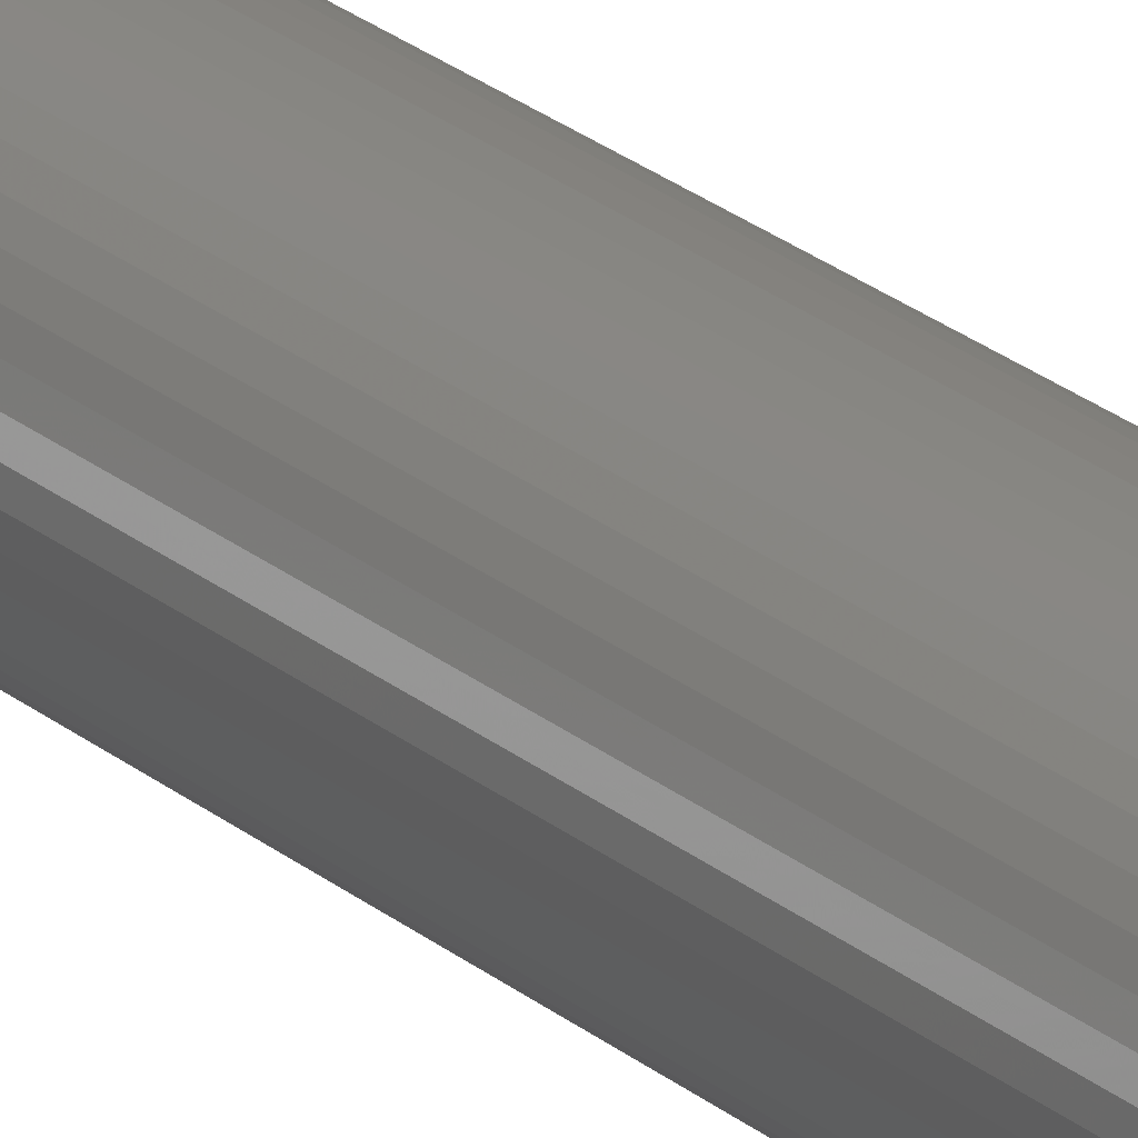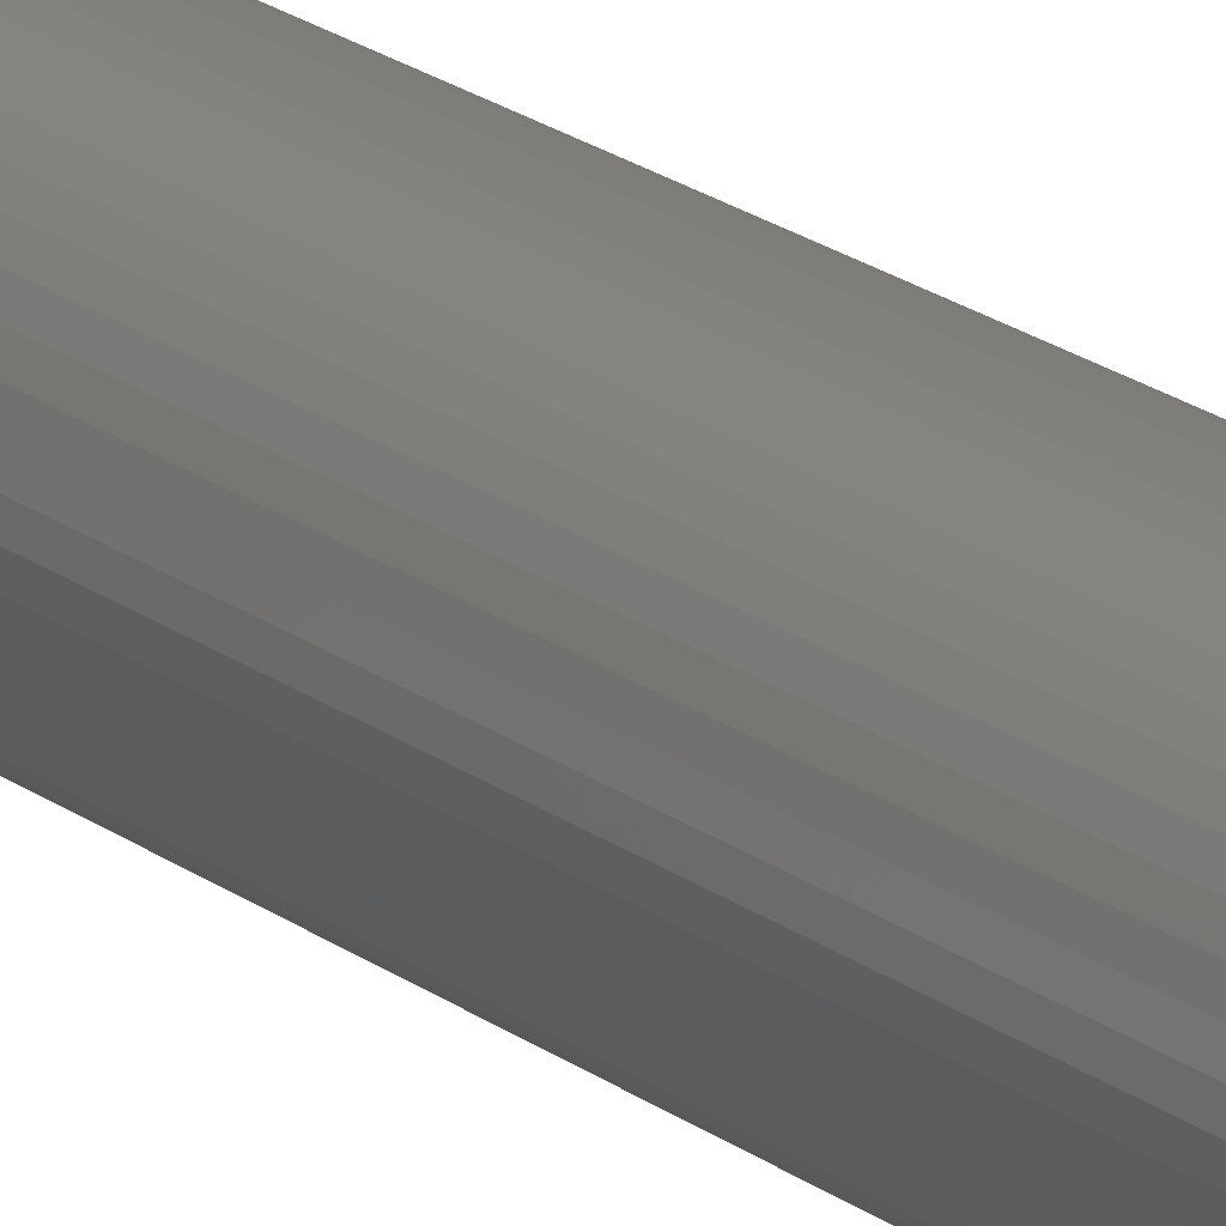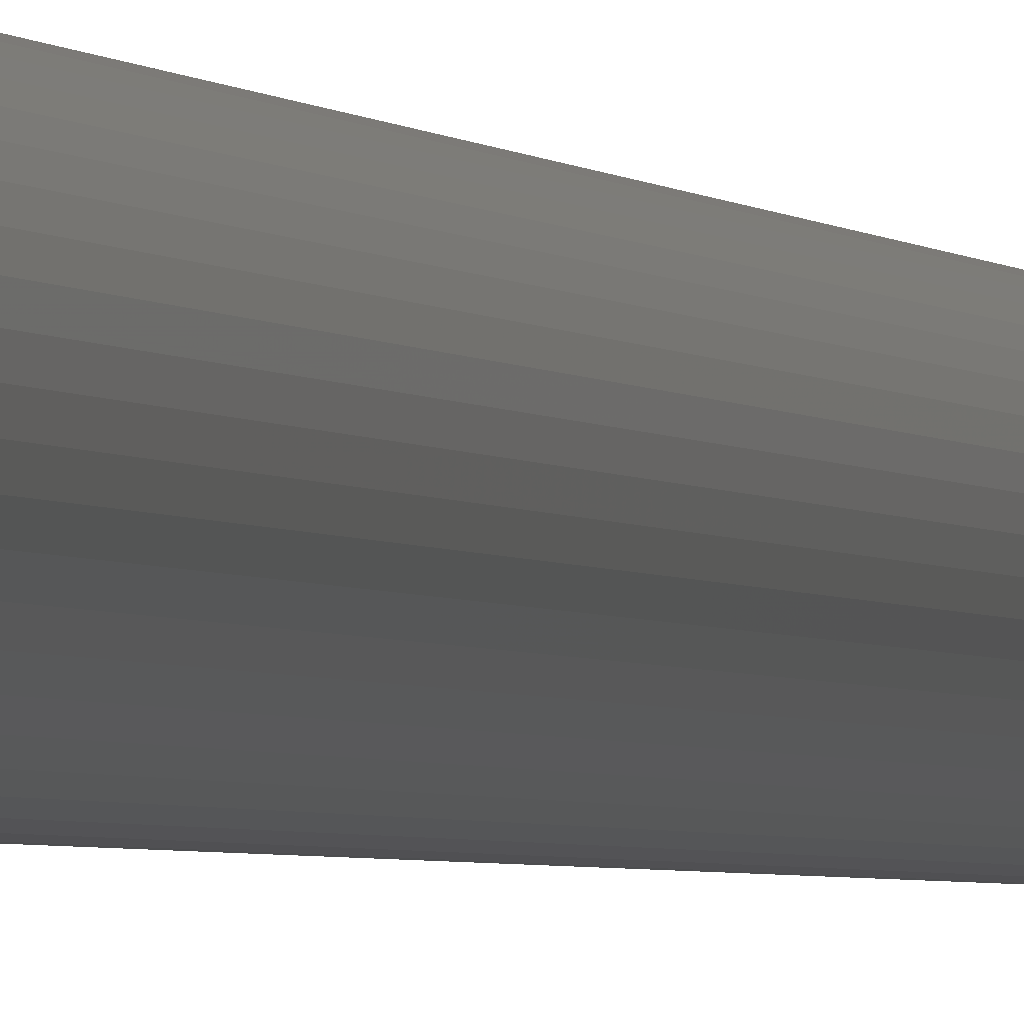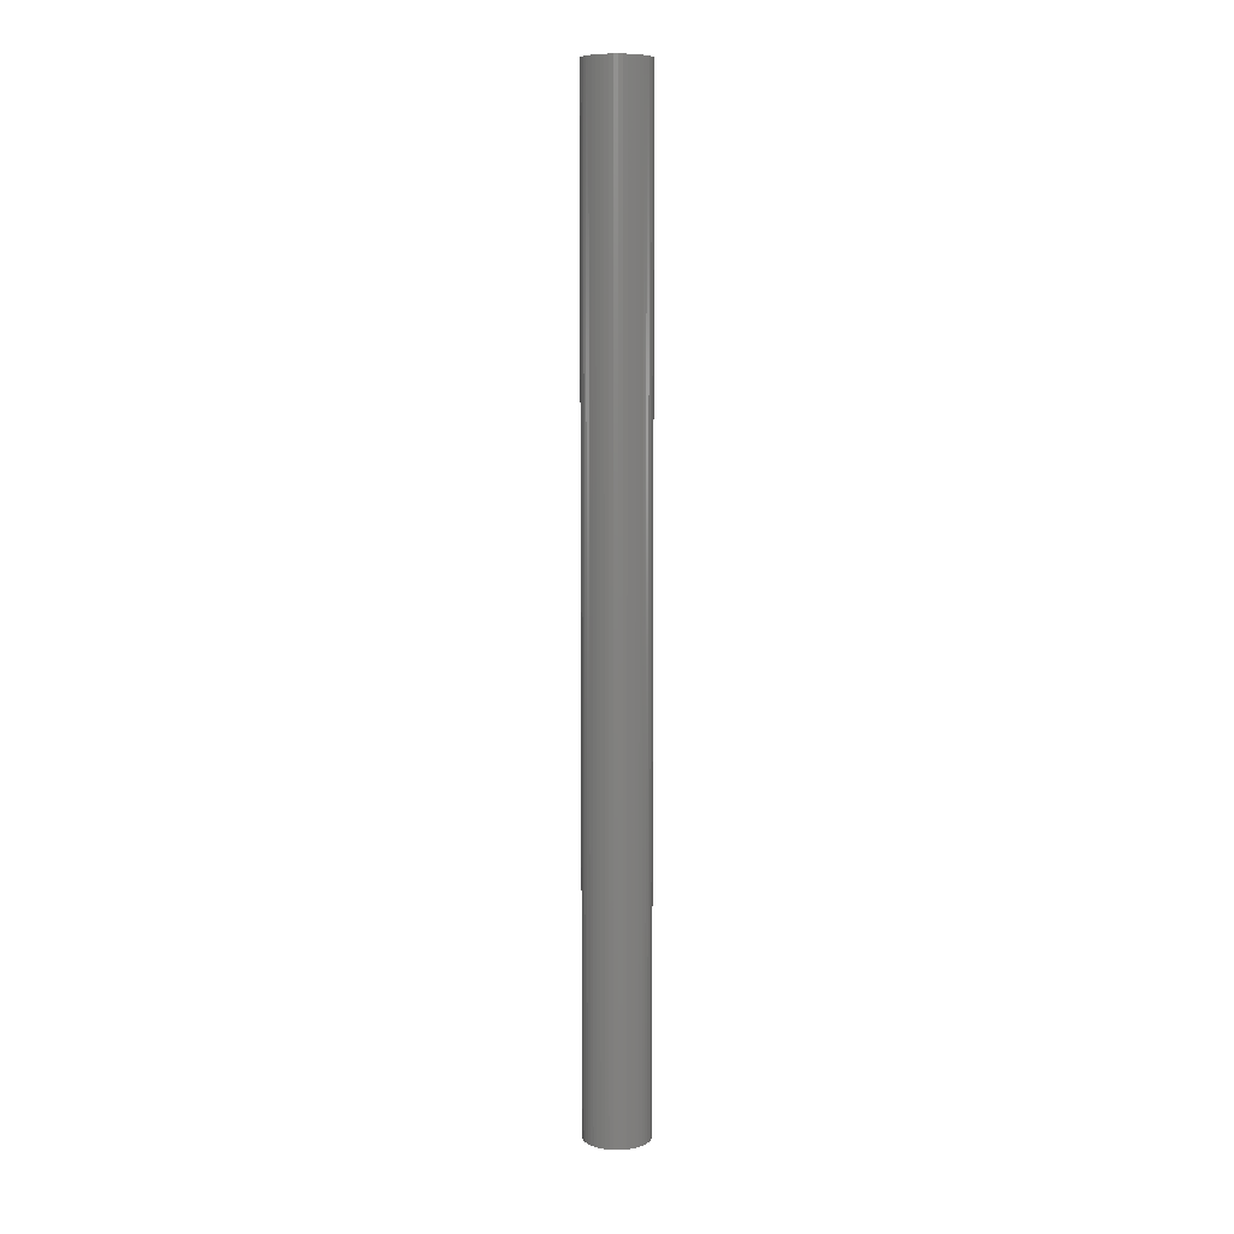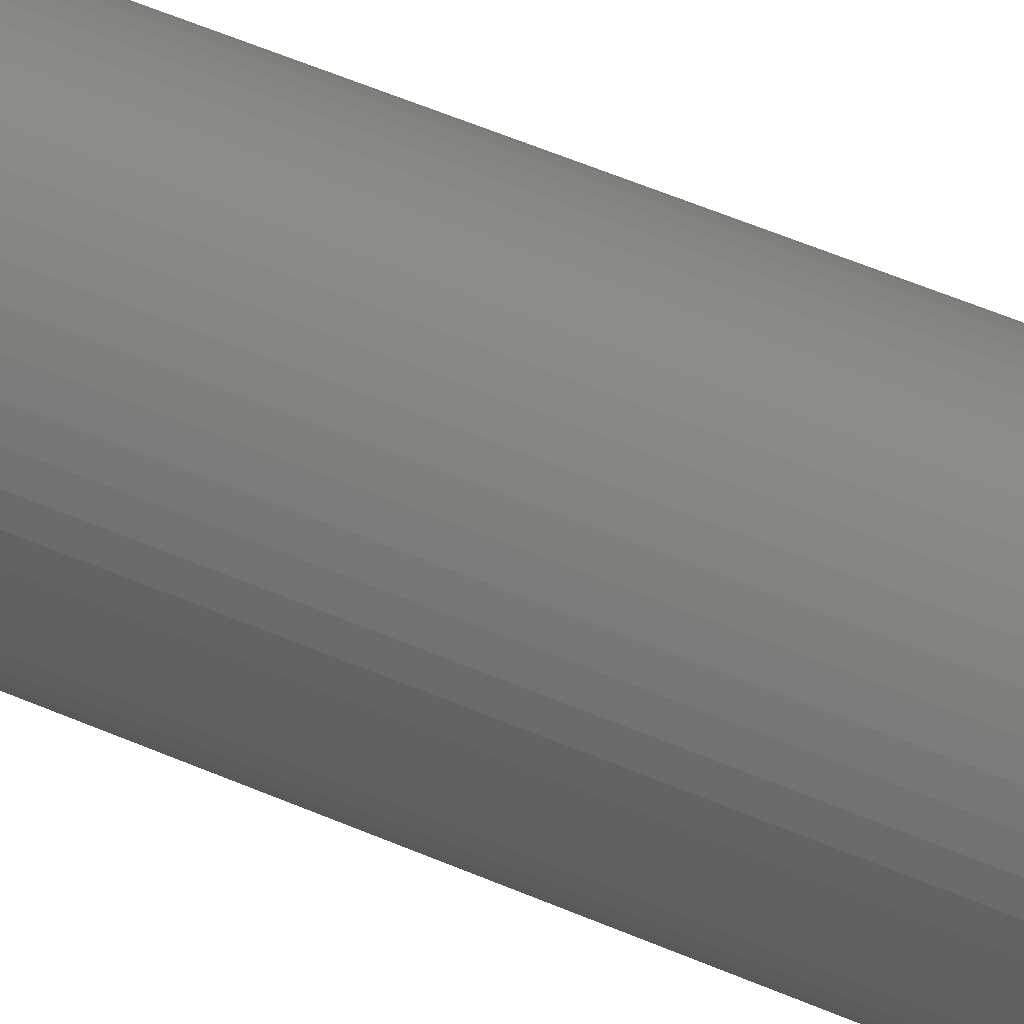
<metadata>
{"format":"stl","ext":"stl","renderer":"f3d","projection":"perspective","resolution":1024,"background":"white","views":[{"elev":20.9,"azim":-32.8,"up":"+Y"},{"elev":14.1,"azim":-27.5,"up":"+Y"},{"elev":-1.4,"azim":10.3,"up":"+Y"},{"elev":8.2,"azim":102.7,"up":"+Z"},{"elev":27.4,"azim":-50.9,"up":"+Y"}]}
</metadata>
<code>
# stl→obj: 200 verts, 400 faces
v 2.5 0 37.5
v 2.48 0.3133 -37.5
v 2.48 0.3133 37.5
v 2.5 0 -37.5
v -2.5 0 -37.5
v -2.48 0.3133 37.5
v -2.48 0.3133 -37.5
v -2.5 0 37.5
v 0.157 2.495 -37.5
v -0.157 2.495 37.5
v 0.157 2.495 37.5
v -0.157 2.495 -37.5
v -0.157 -2.495 -37.5
v 0.157 -2.495 37.5
v -0.157 -2.495 37.5
v 0.157 -2.495 -37.5
v 1.822 1.711 -37.5
v 1.594 1.926 37.5
v 1.822 1.711 37.5
v 1.594 1.926 -37.5
v -1.594 1.926 -37.5
v -1.822 1.711 37.5
v -1.594 1.926 37.5
v -1.822 1.711 -37.5
v -0.7725 2.378 -37.5
v -1.064 2.262 37.5
v -0.7725 2.378 37.5
v -1.064 2.262 -37.5
v 2.324 0.9203 37.5
v 2.191 1.204 -37.5
v 2.191 1.204 37.5
v 2.324 0.9203 -37.5
v 1.064 2.262 -37.5
v 0.7725 2.378 37.5
v 1.064 2.262 37.5
v 0.7725 2.378 -37.5
v 0.4685 2.456 37.5
v 0.4685 2.456 -37.5
v 1.34 2.111 -37.5
v 1.34 2.111 37.5
v -2.324 0.9203 -37.5
v -2.191 1.204 37.5
v -2.191 1.204 -37.5
v -2.324 0.9203 37.5
v 1.8 0 37.5
v 1.786 0.2256 37.5
v 2.421 0.6217 37.5
v 2.48 -0.3133 37.5
v 1.743 0.4476 37.5
v 1.786 -0.2256 37.5
v 1.674 0.6626 37.5
v 2.421 -0.6217 37.5
v 1.577 0.8672 37.5
v 2.023 1.469 37.5
v 1.743 -0.4476 37.5
v 1.456 1.058 37.5
v 2.324 -0.9203 37.5
v 1.674 -0.6626 37.5
v 1.312 1.232 37.5
v 1.147 1.387 37.5
v 0.9645 1.52 37.5
v 0.7664 1.629 37.5
v 0.5562 1.712 37.5
v 0.3373 1.768 37.5
v 0.113 1.796 37.5
v -0.113 1.796 37.5
v -0.3373 1.768 37.5
v -0.4685 2.456 37.5
v -0.5562 1.712 37.5
v -0.7664 1.629 37.5
v -0.9645 1.52 37.5
v -1.34 2.111 37.5
v -1.147 1.387 37.5
v -1.312 1.232 37.5
v -1.456 1.058 37.5
v -2.023 1.469 37.5
v -1.577 0.8672 37.5
v -1.674 0.6626 37.5
v 2.191 -1.204 37.5
v 1.577 -0.8672 37.5
v 2.023 -1.469 37.5
v 1.456 -1.058 37.5
v 1.822 -1.711 37.5
v 1.312 -1.232 37.5
v 1.594 -1.926 37.5
v 1.147 -1.387 37.5
v 1.34 -2.111 37.5
v 0.9645 -1.52 37.5
v 1.064 -2.262 37.5
v 0.7664 -1.629 37.5
v 0.7725 -2.378 37.5
v 0.5562 -1.712 37.5
v 0.4685 -2.456 37.5
v 0.3373 -1.768 37.5
v 0.113 -1.796 37.5
v -0.113 -1.796 37.5
v -0.3373 -1.768 37.5
v -0.4685 -2.456 37.5
v -0.5562 -1.712 37.5
v -0.7725 -2.378 37.5
v -0.7664 -1.629 37.5
v -1.064 -2.262 37.5
v -0.9645 -1.52 37.5
v -1.34 -2.111 37.5
v -1.147 -1.387 37.5
v -1.594 -1.926 37.5
v -1.312 -1.232 37.5
v -1.822 -1.711 37.5
v -1.456 -1.058 37.5
v -2.023 -1.469 37.5
v -1.577 -0.8672 37.5
v -2.191 -1.204 37.5
v -1.674 -0.6626 37.5
v -2.324 -0.9203 37.5
v -1.743 -0.4476 37.5
v -2.421 -0.6217 37.5
v -1.786 -0.2256 37.5
v -2.48 -0.3133 37.5
v -1.8 0 37.5
v -1.743 0.4476 37.5
v -2.421 0.6217 37.5
v -1.786 0.2256 37.5
v -0.4685 2.456 -37.5
v 1.8 0 -37.5
v 2.48 -0.3133 -37.5
v 1.786 -0.2256 -37.5
v 2.421 -0.6217 -37.5
v 1.743 -0.4476 -37.5
v 2.324 -0.9203 -37.5
v 1.786 0.2256 -37.5
v 1.674 -0.6626 -37.5
v 2.191 -1.204 -37.5
v 2.421 0.6217 -37.5
v 1.577 -0.8672 -37.5
v 2.023 -1.469 -37.5
v 1.743 0.4476 -37.5
v 1.456 -1.058 -37.5
v 1.822 -1.711 -37.5
v 1.674 0.6626 -37.5
v 1.312 -1.232 -37.5
v 1.594 -1.926 -37.5
v 1.147 -1.387 -37.5
v 1.34 -2.111 -37.5
v 0.9645 -1.52 -37.5
v 1.064 -2.262 -37.5
v 0.7664 -1.629 -37.5
v 0.7725 -2.378 -37.5
v 0.5562 -1.712 -37.5
v 0.4685 -2.456 -37.5
v 0.3373 -1.768 -37.5
v 0.113 -1.796 -37.5
v -0.113 -1.796 -37.5
v -0.3373 -1.768 -37.5
v -0.4685 -2.456 -37.5
v -0.5562 -1.712 -37.5
v -0.7725 -2.378 -37.5
v -0.7664 -1.629 -37.5
v -1.064 -2.262 -37.5
v -0.9645 -1.52 -37.5
v -1.34 -2.111 -37.5
v -1.147 -1.387 -37.5
v -1.594 -1.926 -37.5
v -1.312 -1.232 -37.5
v -1.822 -1.711 -37.5
v -1.456 -1.058 -37.5
v -2.023 -1.469 -37.5
v -1.577 -0.8672 -37.5
v -2.191 -1.204 -37.5
v -2.324 -0.9203 -37.5
v -1.674 -0.6626 -37.5
v 1.577 0.8672 -37.5
v 2.023 1.469 -37.5
v 1.456 1.058 -37.5
v 1.312 1.232 -37.5
v 1.147 1.387 -37.5
v 0.9645 1.52 -37.5
v 0.7664 1.629 -37.5
v 0.5562 1.712 -37.5
v 0.3373 1.768 -37.5
v 0.113 1.796 -37.5
v -0.113 1.796 -37.5
v -0.3373 1.768 -37.5
v -0.5562 1.712 -37.5
v -0.7664 1.629 -37.5
v -0.9645 1.52 -37.5
v -1.34 2.111 -37.5
v -1.147 1.387 -37.5
v -1.312 1.232 -37.5
v -1.456 1.058 -37.5
v -2.023 1.469 -37.5
v -1.577 0.8672 -37.5
v -1.674 0.6626 -37.5
v -1.743 0.4476 -37.5
v -2.421 0.6217 -37.5
v -1.786 0.2256 -37.5
v -1.8 0 -37.5
v -1.743 -0.4476 -37.5
v -2.421 -0.6217 -37.5
v -1.786 -0.2256 -37.5
v -2.48 -0.3133 -37.5
f 1 2 3
f 2 1 4
f 5 6 7
f 6 5 8
f 9 10 11
f 10 9 12
f 13 14 15
f 14 13 16
f 17 18 19
f 18 17 20
f 21 22 23
f 22 21 24
f 25 26 27
f 26 25 28
f 29 30 31
f 30 29 32
f 33 34 35
f 34 33 36
f 36 37 34
f 37 36 38
f 39 35 40
f 35 39 33
f 41 42 43
f 42 41 44
f 45 1 3
f 46 3 47
f 1 45 48
f 49 47 29
f 50 48 45
f 51 29 31
f 48 50 52
f 53 31 54
f 55 52 50
f 56 54 19
f 52 55 57
f 58 57 55
f 3 46 45
f 47 49 46
f 29 51 49
f 59 19 18
f 31 53 51
f 54 56 53
f 60 18 40
f 19 59 56
f 18 60 59
f 61 40 35
f 40 61 60
f 62 35 34
f 35 62 61
f 34 63 62
f 37 63 34
f 37 64 63
f 11 64 37
f 11 65 64
f 11 66 65
f 10 66 11
f 10 67 66
f 68 67 10
f 68 69 67
f 27 69 68
f 69 27 70
f 26 70 27
f 70 26 71
f 72 71 26
f 71 72 73
f 23 73 72
f 73 23 74
f 22 74 23
f 74 22 75
f 76 75 22
f 75 76 77
f 42 77 76
f 44 78 42
f 77 42 78
f 57 58 79
f 80 79 58
f 79 80 81
f 82 81 80
f 81 82 83
f 84 83 82
f 83 84 85
f 86 85 84
f 85 86 87
f 88 87 86
f 87 88 89
f 90 89 88
f 89 90 91
f 92 91 90
f 92 93 91
f 94 93 92
f 94 14 93
f 95 14 94
f 96 14 95
f 96 15 14
f 97 15 96
f 97 98 15
f 99 98 97
f 100 99 101
f 99 100 98
f 102 101 103
f 101 102 100
f 104 103 105
f 106 105 107
f 103 104 102
f 108 107 109
f 110 109 111
f 105 106 104
f 112 111 113
f 114 113 115
f 116 115 117
f 107 108 106
f 118 117 119
f 78 44 120
f 121 120 44
f 109 110 108
f 120 121 122
f 111 112 110
f 6 122 121
f 113 114 112
f 122 6 119
f 115 116 114
f 8 119 6
f 117 118 116
f 119 8 118
f 12 68 10
f 68 12 123
f 124 4 125
f 126 125 127
f 4 124 2
f 128 127 129
f 130 2 124
f 131 129 132
f 2 130 133
f 134 132 135
f 136 133 130
f 137 135 138
f 133 136 32
f 139 32 136
f 125 126 124
f 127 128 126
f 129 131 128
f 140 138 141
f 132 134 131
f 135 137 134
f 142 141 143
f 138 140 137
f 141 142 140
f 144 143 145
f 143 144 142
f 146 145 147
f 145 146 144
f 147 148 146
f 149 148 147
f 149 150 148
f 16 150 149
f 16 151 150
f 16 152 151
f 13 152 16
f 13 153 152
f 154 153 13
f 154 155 153
f 156 155 154
f 155 156 157
f 158 157 156
f 157 158 159
f 160 159 158
f 159 160 161
f 162 161 160
f 161 162 163
f 164 163 162
f 163 164 165
f 166 165 164
f 165 166 167
f 168 167 166
f 169 170 168
f 167 168 170
f 32 139 30
f 171 30 139
f 30 171 172
f 173 172 171
f 172 173 17
f 174 17 173
f 17 174 20
f 175 20 174
f 20 175 39
f 176 39 175
f 39 176 33
f 177 33 176
f 33 177 36
f 178 36 177
f 178 38 36
f 179 38 178
f 179 9 38
f 180 9 179
f 181 9 180
f 181 12 9
f 182 12 181
f 182 123 12
f 183 123 182
f 25 183 184
f 183 25 123
f 28 184 185
f 184 28 25
f 186 185 187
f 21 187 188
f 185 186 28
f 24 188 189
f 190 189 191
f 187 21 186
f 43 191 192
f 41 192 193
f 194 193 195
f 188 24 21
f 7 195 196
f 170 169 197
f 198 197 169
f 189 190 24
f 197 198 199
f 191 43 190
f 200 199 198
f 192 41 43
f 199 200 196
f 193 194 41
f 5 196 200
f 195 7 194
f 196 5 7
f 16 93 14
f 93 16 149
f 47 32 29
f 32 47 133
f 3 133 47
f 133 3 2
f 54 17 19
f 17 54 172
f 31 172 54
f 172 31 30
f 38 11 37
f 11 38 9
f 20 40 18
f 40 20 39
f 43 76 190
f 76 43 42
f 190 22 24
f 22 190 76
f 194 44 41
f 44 194 121
f 7 121 194
f 121 7 6
f 28 72 26
f 72 28 186
f 186 23 72
f 23 186 21
f 123 27 68
f 27 123 25
f 48 4 1
f 4 48 125
f 79 129 57
f 129 79 132
f 164 106 108
f 106 164 162
f 168 114 169
f 114 168 112
f 166 112 168
f 112 166 110
f 145 87 89
f 87 145 143
f 57 127 52
f 127 57 129
f 164 110 166
f 110 164 108
f 198 118 200
f 118 198 116
f 200 8 5
f 8 200 118
f 169 116 198
f 116 169 114
f 141 83 85
f 83 141 138
f 147 89 91
f 89 147 145
f 149 91 93
f 91 149 147
f 52 125 48
f 125 52 127
f 81 132 79
f 132 81 135
f 83 135 81
f 135 83 138
f 154 15 98
f 15 154 13
f 158 100 102
f 100 158 156
f 156 98 100
f 98 156 154
f 143 85 87
f 85 143 141
f 160 102 104
f 102 160 158
f 162 104 106
f 104 162 160
f 124 46 130
f 46 124 45
f 119 195 122
f 195 119 196
f 181 65 66
f 65 181 180
f 151 96 95
f 96 151 152
f 175 59 60
f 59 175 174
f 188 73 74
f 73 188 187
f 184 69 70
f 69 184 183
f 139 53 171
f 53 139 51
f 130 49 136
f 49 130 46
f 178 62 63
f 62 178 177
f 179 63 64
f 63 179 178
f 176 60 61
f 60 176 175
f 78 191 77
f 191 78 192
f 120 192 78
f 192 120 193
f 183 67 69
f 67 183 182
f 150 95 94
f 95 150 151
f 146 92 90
f 92 146 148
f 136 51 139
f 51 136 49
f 173 59 174
f 59 173 56
f 171 56 173
f 56 171 53
f 180 64 65
f 64 180 179
f 177 61 62
f 61 177 176
f 77 189 75
f 189 77 191
f 75 188 74
f 188 75 189
f 122 193 120
f 193 122 195
f 185 70 71
f 70 185 184
f 187 71 73
f 71 187 185
f 182 66 67
f 66 182 181
f 126 45 124
f 45 126 50
f 144 90 88
f 90 144 146
f 140 86 84
f 86 140 142
f 128 50 126
f 50 128 55
f 134 58 131
f 58 134 80
f 140 82 137
f 82 140 84
f 153 99 97
f 99 153 155
f 107 165 109
f 165 107 163
f 113 197 115
f 197 113 170
f 148 94 92
f 94 148 150
f 142 88 86
f 88 142 144
f 131 55 128
f 55 131 58
f 137 80 134
f 80 137 82
f 152 97 96
f 97 152 153
f 155 101 99
f 101 155 157
f 159 105 103
f 105 159 161
f 161 107 105
f 107 161 163
f 115 199 117
f 199 115 197
f 117 196 119
f 196 117 199
f 157 103 101
f 103 157 159
f 109 167 111
f 167 109 165
f 111 170 113
f 170 111 167

</code>
